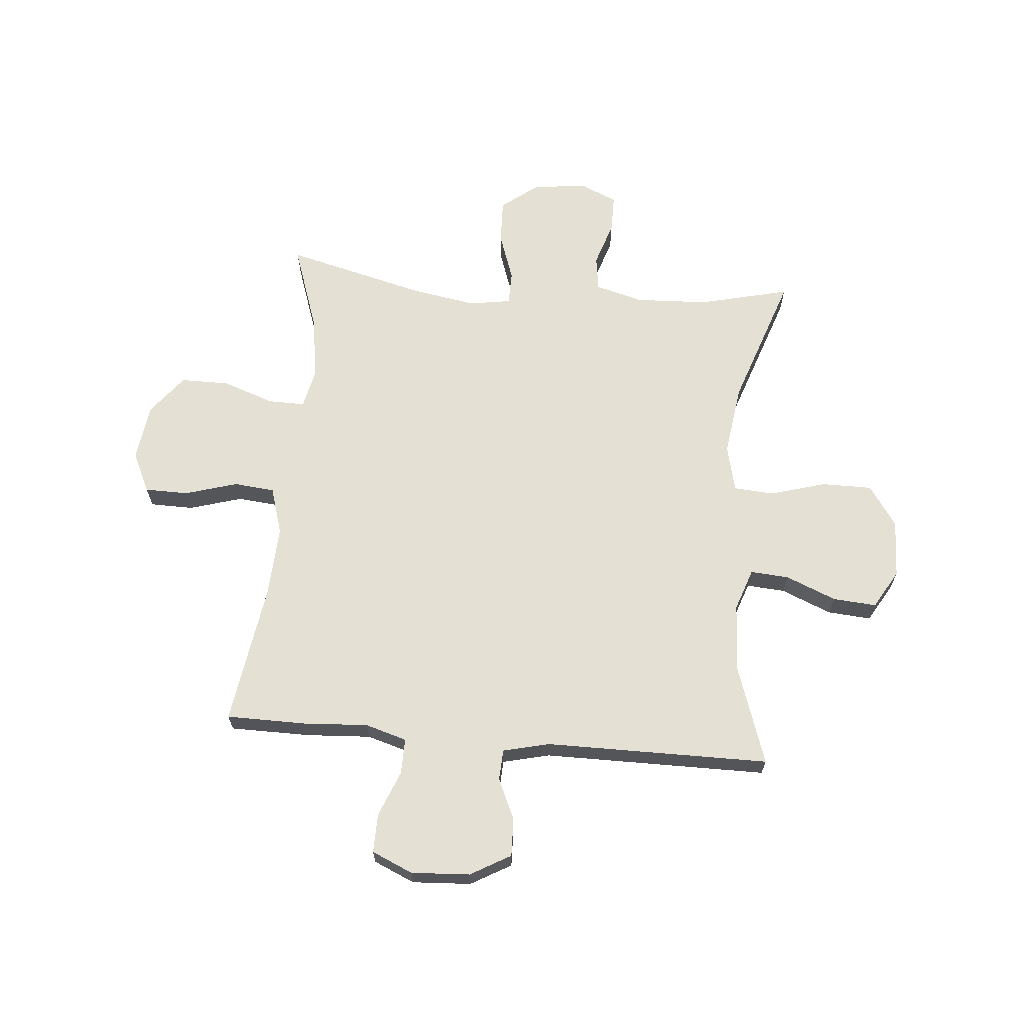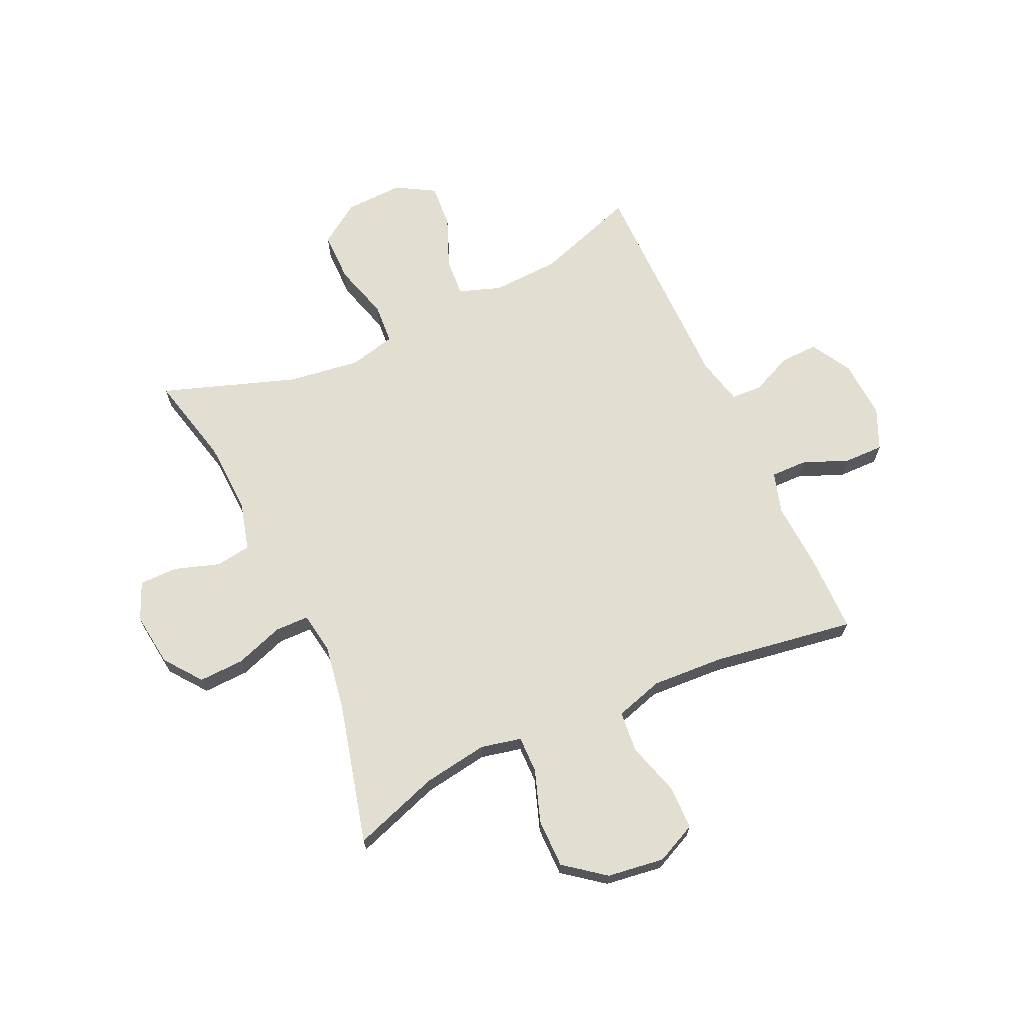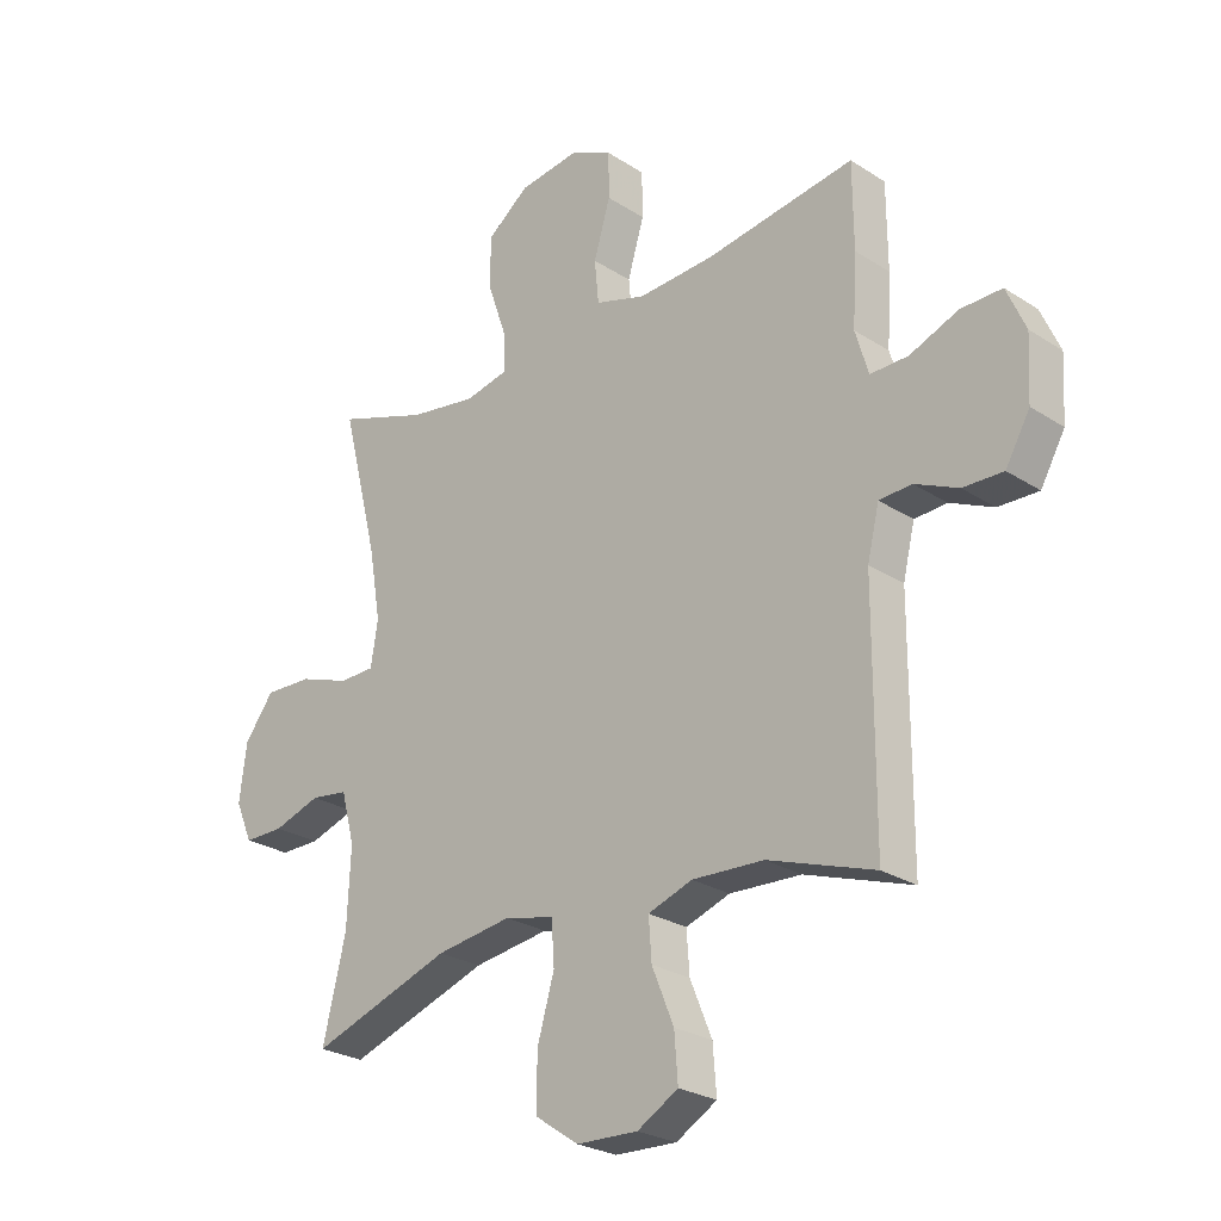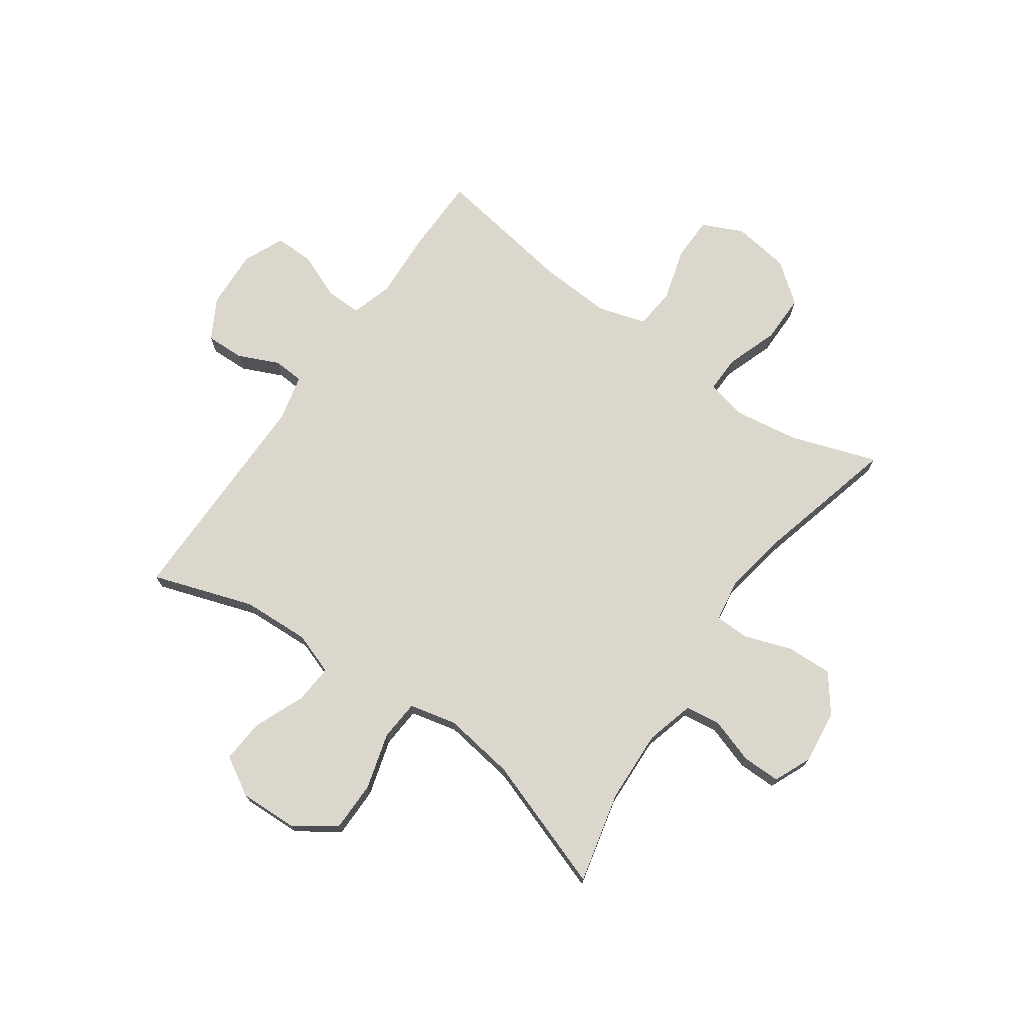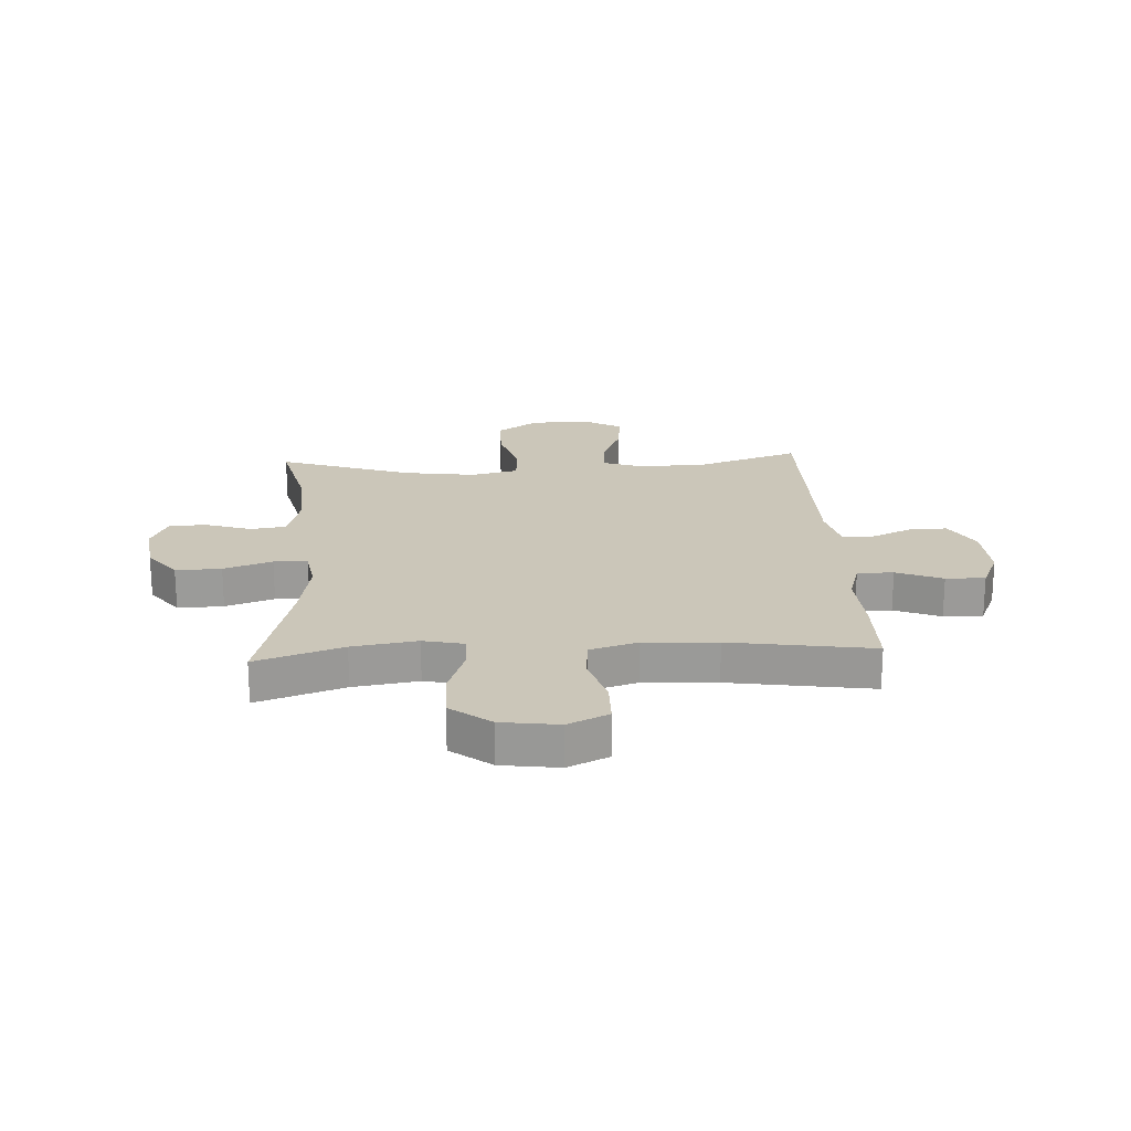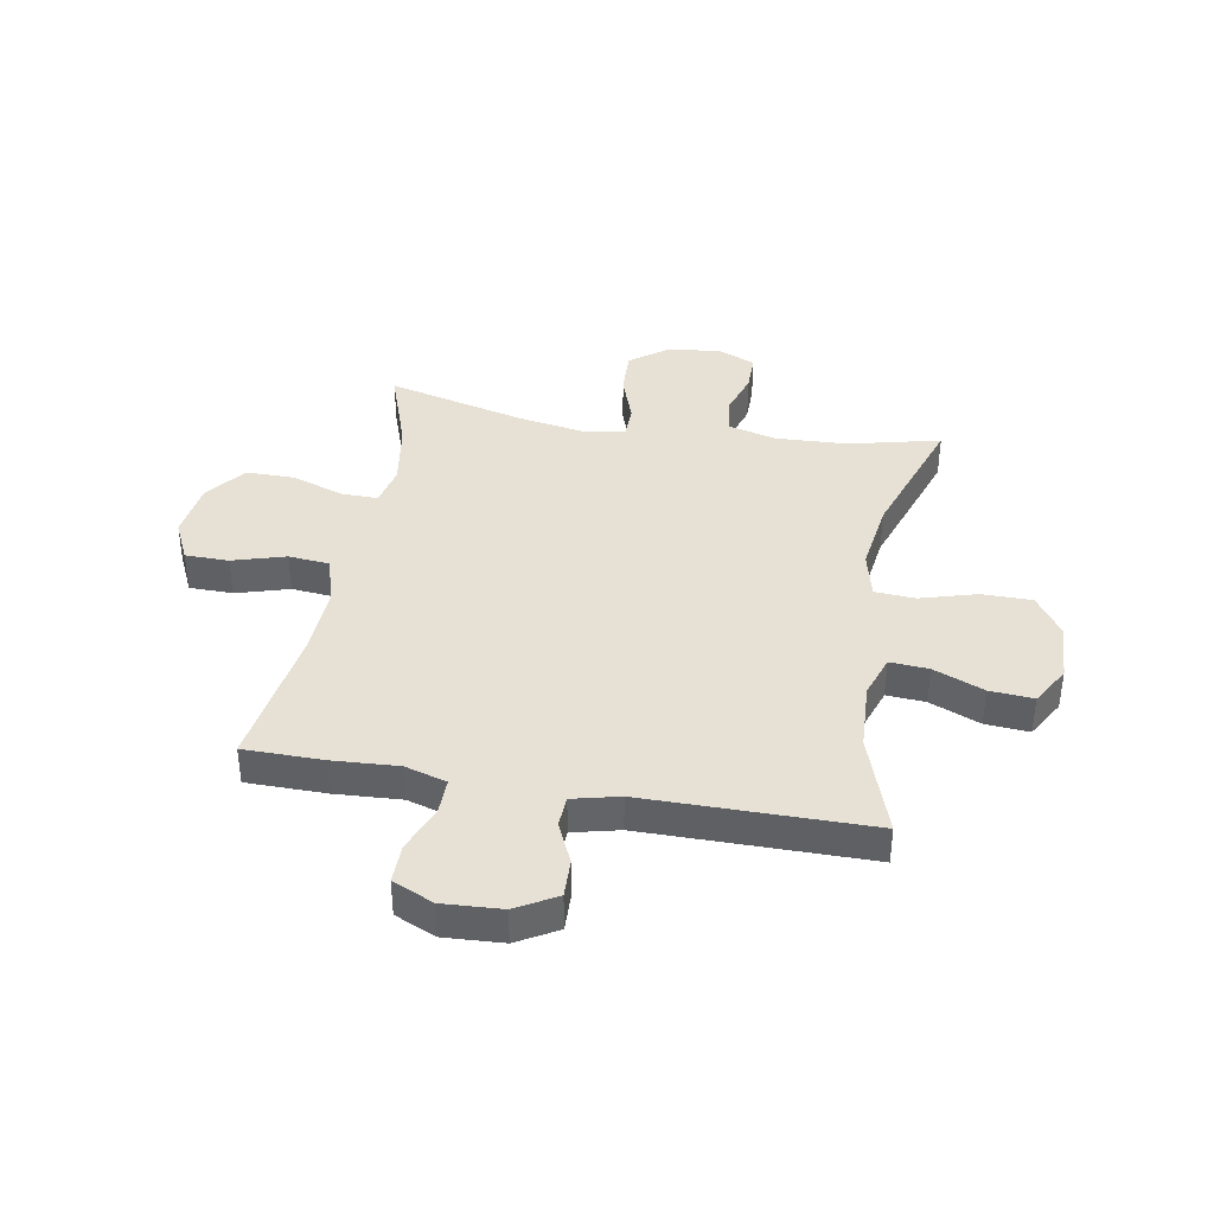
<metadata>
{"format":"obj","ext":"obj","renderer":"f3d","projection":"perspective","resolution":1024,"background":"white","views":[{"elev":66.0,"azim":95.0,"up":"+Y"},{"elev":67.9,"azim":-24.7,"up":"+Y"},{"elev":-25.7,"azim":44.2,"up":"+Z"},{"elev":72.8,"azim":-144.7,"up":"+Y"},{"elev":20.8,"azim":-3.1,"up":"+Y"},{"elev":39.2,"azim":100.0,"up":"+Y"}]}
</metadata>
<code>
v -0.5 0.07 -0.5
v -0.461 0.07 -0.338
v -0.455 0.07 -0.208
v -0.478 0.07 -0.122
v -0.541 0.07 -0.113
v -0.621 0.07 -0.139
v -0.689 0.07 -0.139
v -0.718 0.07 -0.072
v -0.706 0.07 0.024
v -0.656 0.07 0.09
v -0.575 0.07 0.087
v -0.489 0.07 0.057
v -0.429 0.07 0.058
v -0.417 0.07 0.133
v -0.437 0.07 0.251
v -0.5 0.07 0.5
v -0.346 0.07 0.447
v -0.231 0.07 0.429
v -0.159 0.07 0.445
v -0.16 0.07 0.511
v -0.192 0.07 0.603
v -0.192 0.07 0.69
v -0.121 0.07 0.745
v -0.019 0.07 0.759
v 0.053 0.07 0.725
v 0.054 0.07 0.647
v 0.026 0.07 0.553
v 0.033 0.07 0.48
v 0.118 0.07 0.454
v 0.247 0.07 0.461
v 0.5 0.07 0.5
v 0.501 0.07 0.358
v 0.494 0.07 0.241
v 0.516 0.07 0.167
v 0.58 0.07 0.168
v 0.662 0.07 0.201
v 0.732 0.07 0.202
v 0.764 0.07 0.129
v 0.758 0.07 0.024
v 0.717 0.07 -0.048
v 0.649 0.07 -0.046
v 0.576 0.07 -0.013
v 0.521 0.07 -0.016
v 0.501 0.07 -0.099
v 0.5 0.07 -0.5
v 0.32 0.07 -0.439
v 0.199 0.07 -0.433
v 0.124 0.07 -0.459
v 0.129 0.07 -0.528
v 0.166 0.07 -0.618
v 0.172 0.07 -0.696
v 0.103 0.07 -0.736
v -0.001 0.07 -0.732
v -0.074 0.07 -0.682
v -0.074 0.07 -0.592
v -0.045 0.07 -0.492
v -0.05 0.07 -0.42
v -0.134 0.07 -0.4
v -0.262 0.07 -0.418
v -0.5 0 -0.5
v -0.461 0 -0.338
v -0.455 0 -0.208
v -0.478 0 -0.122
v -0.541 0 -0.113
v -0.621 0 -0.139
v -0.689 0 -0.139
v -0.718 0 -0.072
v -0.706 0 0.024
v -0.656 0 0.09
v -0.575 0 0.087
v -0.489 0 0.057
v -0.429 0 0.058
v -0.417 0 0.133
v -0.437 0 0.251
v -0.5 0 0.5
v -0.346 0 0.447
v -0.231 0 0.429
v -0.159 0 0.445
v -0.16 0 0.511
v -0.192 0 0.603
v -0.192 0 0.69
v -0.121 0 0.745
v -0.019 0 0.759
v 0.053 0 0.725
v 0.054 0 0.647
v 0.026 0 0.553
v 0.033 0 0.48
v 0.118 0 0.454
v 0.247 0 0.461
v 0.5 0 0.5
v 0.501 0 0.358
v 0.494 0 0.241
v 0.516 0 0.167
v 0.58 0 0.168
v 0.662 0 0.201
v 0.732 0 0.202
v 0.764 0 0.129
v 0.758 0 0.024
v 0.717 0 -0.048
v 0.649 0 -0.046
v 0.576 0 -0.013
v 0.521 0 -0.016
v 0.501 0 -0.099
v 0.5 0 -0.5
v 0.32 0 -0.439
v 0.199 0 -0.433
v 0.124 0 -0.459
v 0.129 0 -0.528
v 0.166 0 -0.618
v 0.172 0 -0.696
v 0.103 0 -0.736
v -0.001 0 -0.732
v -0.074 0 -0.682
v -0.074 0 -0.592
v -0.045 0 -0.492
v -0.05 0 -0.42
v -0.134 0 -0.4
v -0.262 0 -0.418
f 53 54 55 56
f 53 56 57
f 52 53 57
f 49 50 51 52
f 48 49 52 57
f 47 48 57 58
f 44 45 46
f 43 44 46 47
f 39 40 41 42
f 39 42 43
f 38 39 43
f 35 36 37 38
f 34 35 38 43
f 33 34 43 47
f 30 31 32 33
f 29 30 33 47
f 24 25 26 27
f 24 27 28
f 23 24 28
f 20 21 22 23
f 19 20 23 28
f 18 19 28 29
f 15 16 17
f 14 15 17 18
f 13 14 18 29
f 9 10 11 12
f 9 12 13
f 8 9 13
f 5 6 7 8
f 4 5 8 13
f 3 4 13 29
f 59 1 2
f 58 59 2 3
f 3 29 47 58
f 115 114 113 112
f 116 115 112
f 116 112 111
f 111 110 109 108
f 116 111 108 107
f 117 116 107 106
f 105 104 103
f 106 105 103 102
f 101 100 99 98
f 102 101 98
f 102 98 97
f 97 96 95 94
f 102 97 94 93
f 106 102 93 92
f 92 91 90 89
f 106 92 89 88
f 86 85 84 83
f 87 86 83
f 87 83 82
f 82 81 80 79
f 87 82 79 78
f 88 87 78 77
f 76 75 74
f 77 76 74 73
f 88 77 73 72
f 71 70 69 68
f 72 71 68
f 72 68 67
f 67 66 65 64
f 72 67 64 63
f 88 72 63 62
f 61 60 118
f 62 61 118 117
f 117 106 88 62
f 1 60 61 2
f 2 61 62 3
f 3 62 63 4
f 4 63 64 5
f 5 64 65 6
f 6 65 66 7
f 7 66 67 8
f 8 67 68 9
f 9 68 69 10
f 10 69 70 11
f 11 70 71 12
f 12 71 72 13
f 13 72 73 14
f 14 73 74 15
f 15 74 75 16
f 16 75 76 17
f 17 76 77 18
f 18 77 78 19
f 19 78 79 20
f 20 79 80 21
f 21 80 81 22
f 22 81 82 23
f 23 82 83 24
f 24 83 84 25
f 25 84 85 26
f 26 85 86 27
f 27 86 87 28
f 28 87 88 29
f 29 88 89 30
f 30 89 90 31
f 31 90 91 32
f 32 91 92 33
f 33 92 93 34
f 34 93 94 35
f 35 94 95 36
f 36 95 96 37
f 37 96 97 38
f 38 97 98 39
f 39 98 99 40
f 40 99 100 41
f 41 100 101 42
f 42 101 102 43
f 43 102 103 44
f 44 103 104 45
f 45 104 105 46
f 46 105 106 47
f 47 106 107 48
f 48 107 108 49
f 49 108 109 50
f 50 109 110 51
f 51 110 111 52
f 52 111 112 53
f 53 112 113 54
f 54 113 114 55
f 55 114 115 56
f 56 115 116 57
f 57 116 117 58
f 58 117 118 59
f 59 118 60 1

</code>
